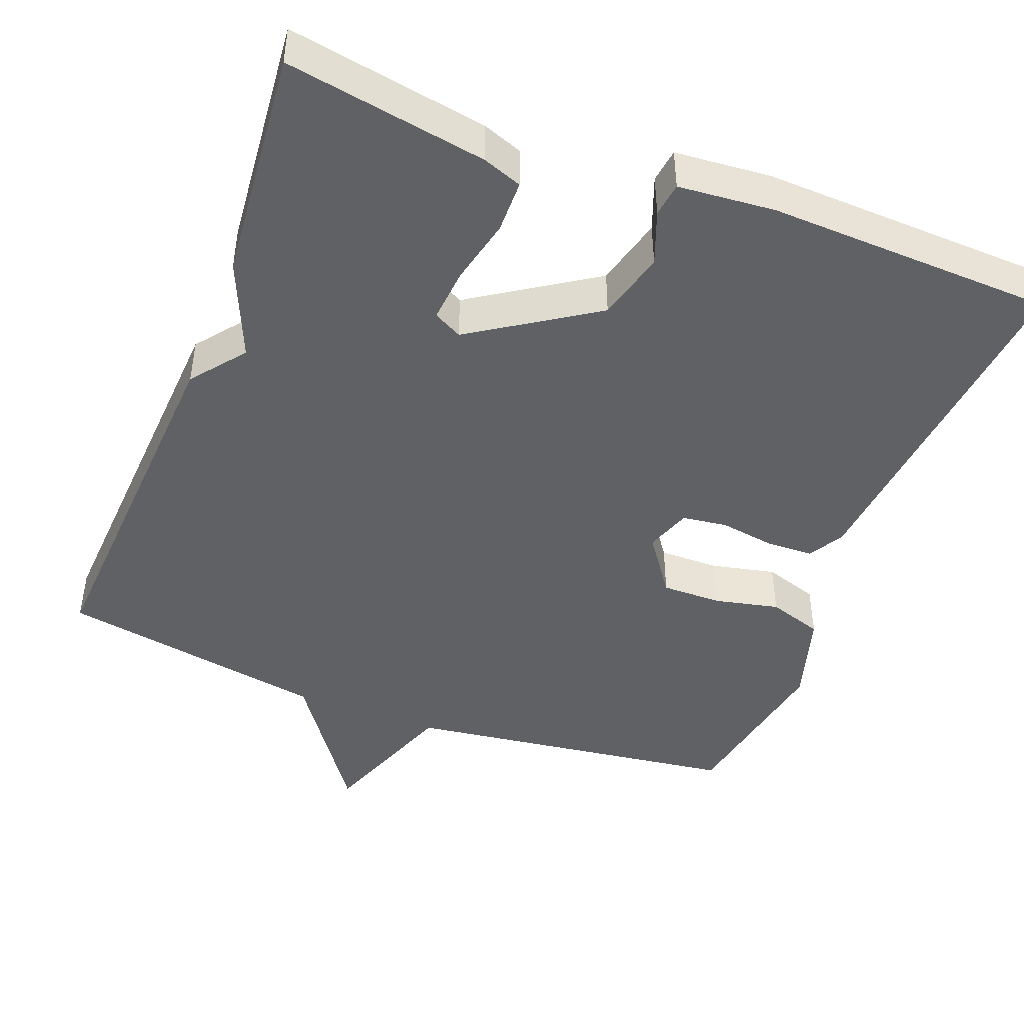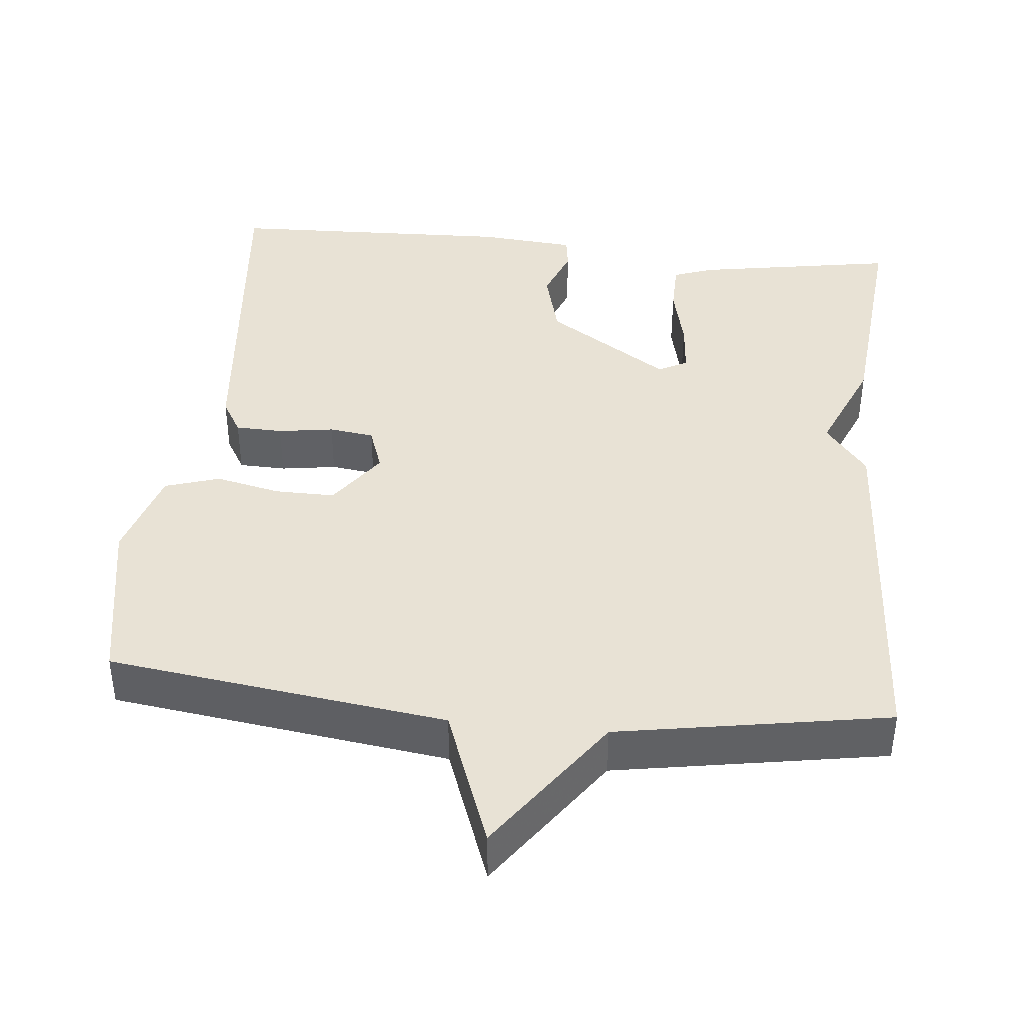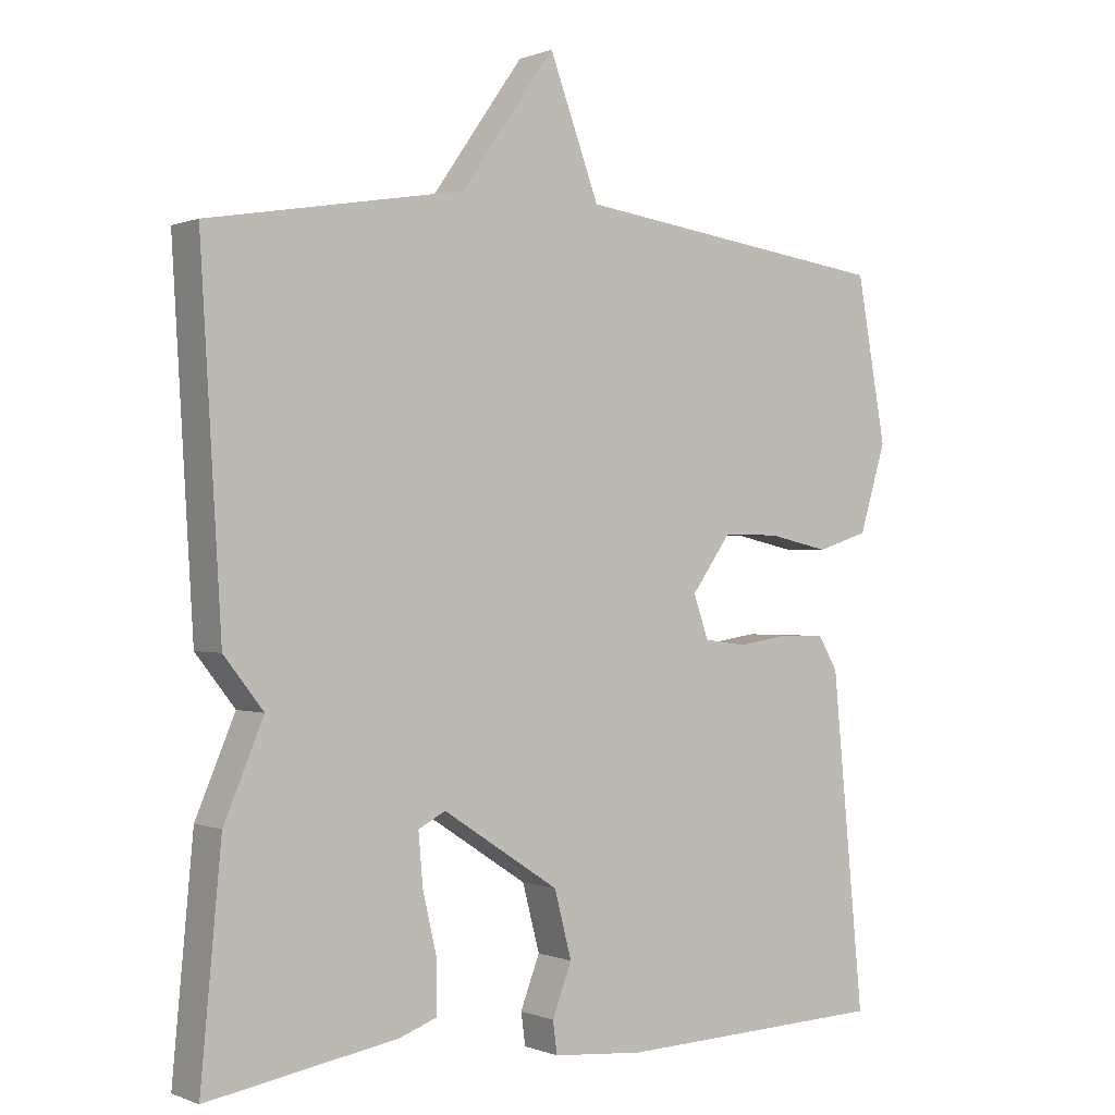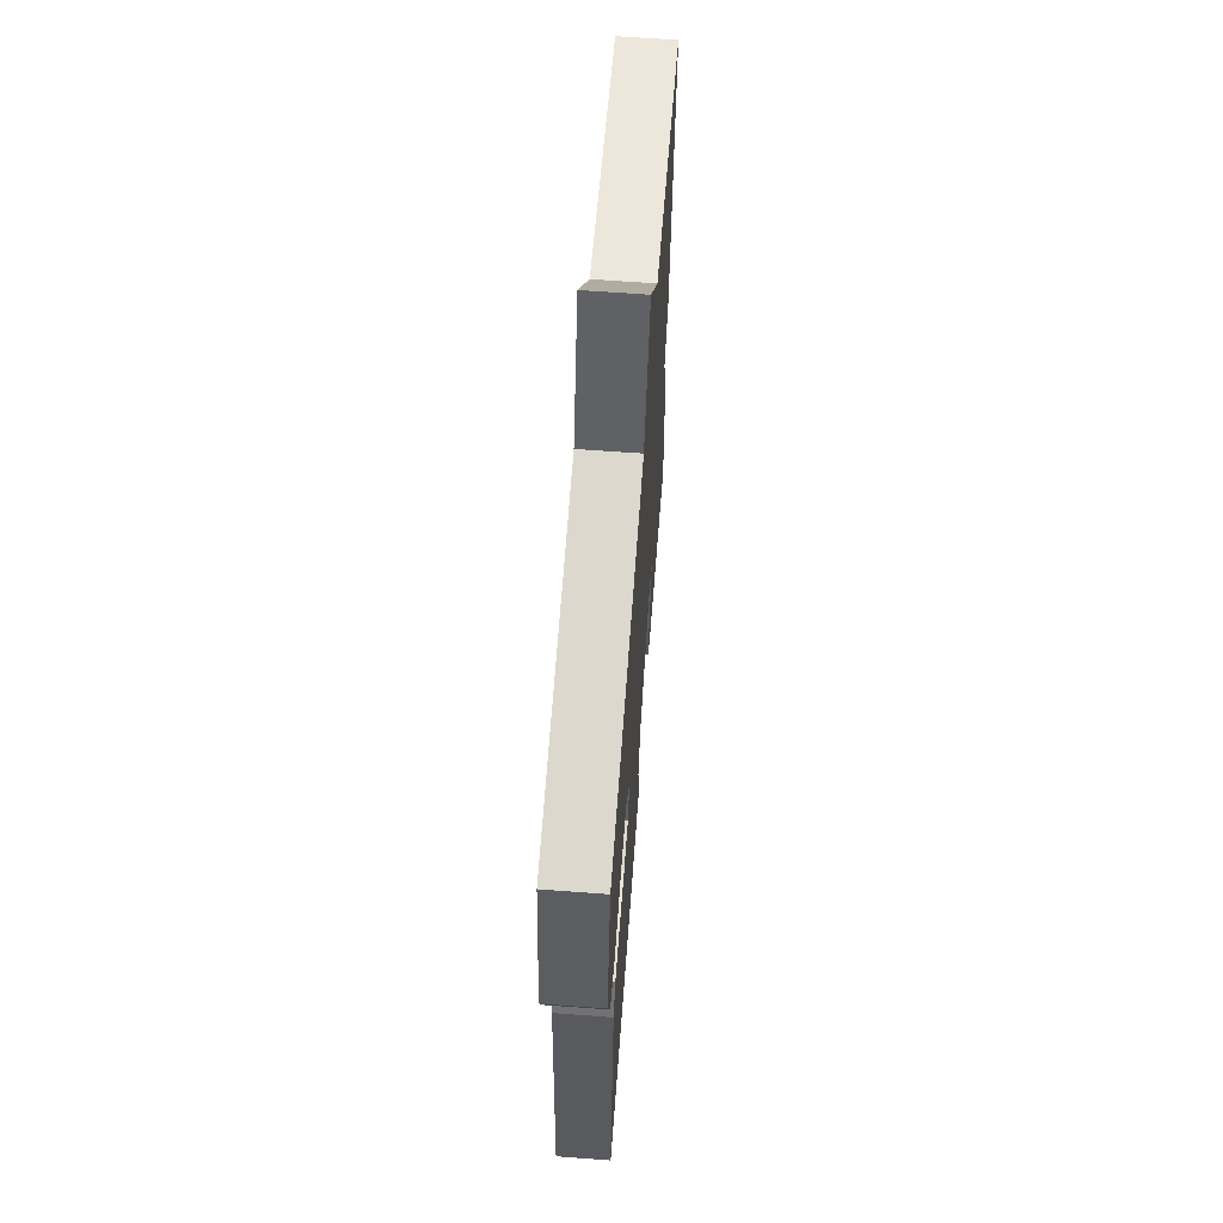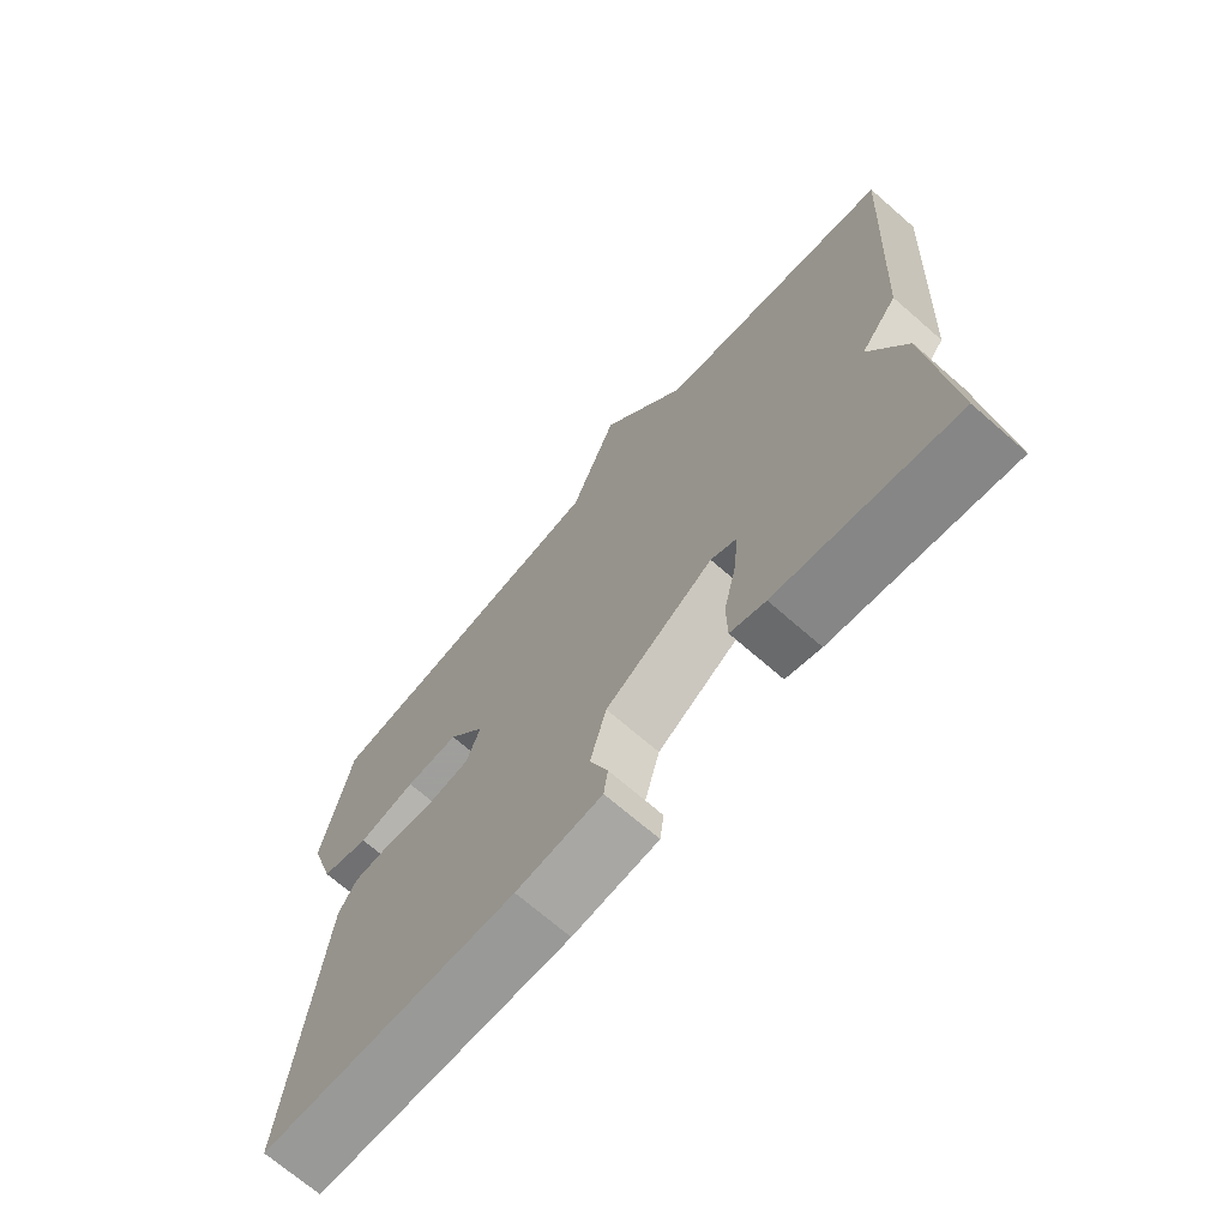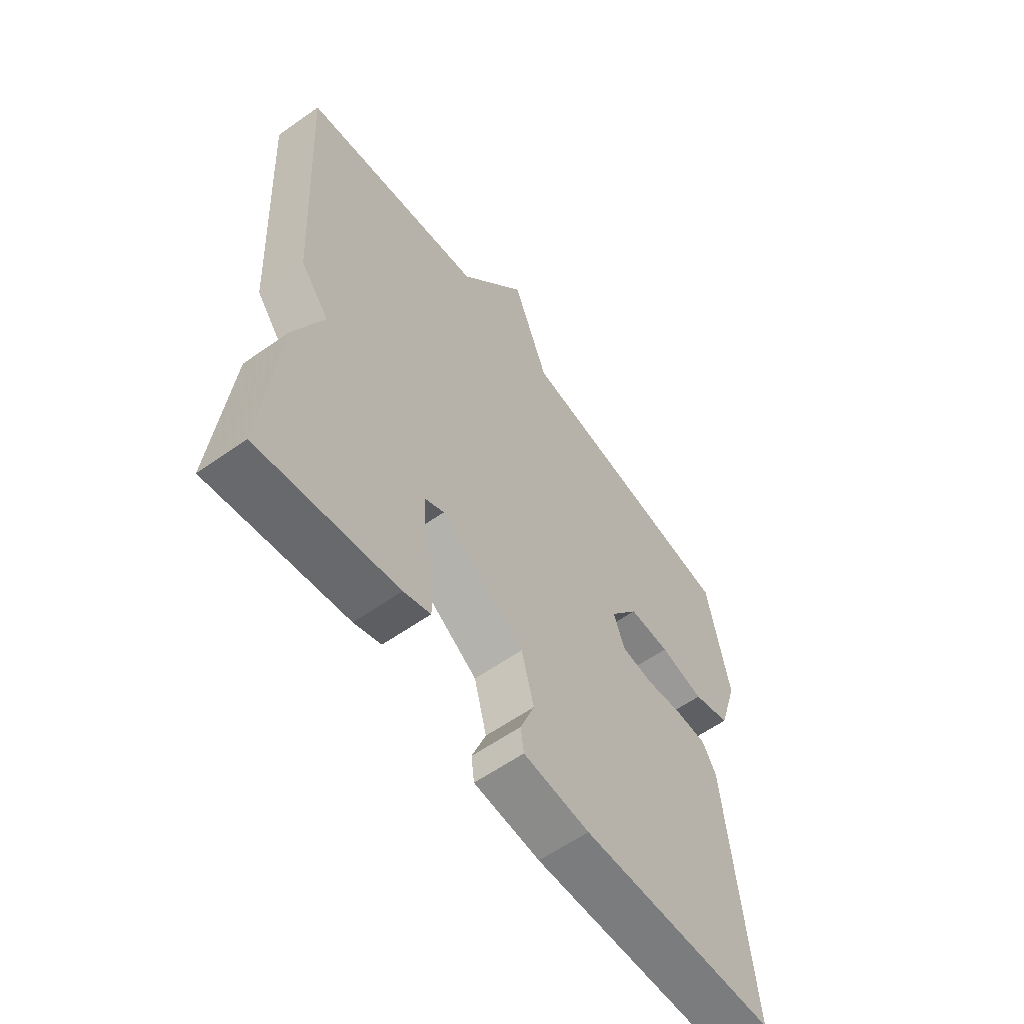
<metadata>
{"format":"obj","ext":"obj","renderer":"f3d","projection":"perspective","resolution":1024,"background":"white","views":[{"elev":-45.4,"azim":158.9,"up":"+Y"},{"elev":40.7,"azim":5.7,"up":"+Y"},{"elev":0.1,"azim":144.7,"up":"+Z"},{"elev":64.4,"azim":-85.7,"up":"+Z"},{"elev":-70.5,"azim":49.0,"up":"+Z"},{"elev":-60.1,"azim":125.8,"up":"+Z"}]}
</metadata>
<code>
v -0.5 0.07 0.5
v -0.056 0.07 0.561
v 0.013 0.07 0.747
v 0.144 0.07 0.561
v 0.5 0.07 0.5
v 0.471 0.07 0.009
v 0.416 0.07 -0.061
v 0.471 0.07 -0.191
v 0.5 0.07 -0.5
v 0.235 0.07 -0.455
v 0.183 0.07 -0.436
v 0.182 0.07 -0.366
v 0.202 0.07 -0.279
v 0.208 0.07 -0.208
v 0.17 0.07 -0.188
v 0.008 0.07 -0.294
v -0.016 0.07 -0.386
v 0.011 0.07 -0.457
v 0.005 0.07 -0.502
v -0.122 0.07 -0.513
v -0.5 0.07 -0.5
v -0.455 0.07 -0.035
v -0.428 0.07 0.011
v -0.366 0.07 0.013
v -0.293 0.07 0.002
v -0.234 0.07 0.01
v -0.213 0.07 0.07
v -0.268 0.07 0.147
v -0.347 0.07 0.146
v -0.432 0.07 0.127
v -0.504 0.07 0.15
v -0.541 0.07 0.272
v -0.5 0 0.5
v -0.056 0 0.561
v 0.013 0 0.747
v 0.144 0 0.561
v 0.5 0 0.5
v 0.471 0 0.009
v 0.416 0 -0.061
v 0.471 0 -0.191
v 0.5 0 -0.5
v 0.235 0 -0.455
v 0.183 0 -0.436
v 0.182 0 -0.366
v 0.202 0 -0.279
v 0.208 0 -0.208
v 0.17 0 -0.188
v 0.008 0 -0.294
v -0.016 0 -0.386
v 0.011 0 -0.457
v 0.005 0 -0.502
v -0.122 0 -0.513
v -0.5 0 -0.5
v -0.455 0 -0.035
v -0.428 0 0.011
v -0.366 0 0.013
v -0.293 0 0.002
v -0.234 0 0.01
v -0.213 0 0.07
v -0.268 0 0.147
v -0.347 0 0.146
v -0.432 0 0.127
v -0.504 0 0.15
v -0.541 0 0.272
f 32 1 2
f 31 32 2
f 30 31 2
f 29 30 2
f 28 29 2
f 27 28 2
f 23 24 25
f 22 23 25
f 21 22 25
f 20 21 25
f 19 20 25
f 18 19 25
f 17 18 25
f 16 17 25 26
f 15 16 26 27
f 11 12 13
f 10 11 13
f 9 10 13
f 8 9 13
f 7 8 13
f 7 13 14
f 15 27 2
f 14 15 2
f 7 14 2
f 6 7 2
f 5 6 2
f 4 5 2
f 2 3 4
f 34 33 64
f 34 64 63
f 34 63 62
f 34 62 61
f 34 61 60
f 34 60 59
f 57 56 55
f 57 55 54
f 57 54 53
f 57 53 52
f 57 52 51
f 57 51 50
f 57 50 49
f 58 57 49 48
f 59 58 48 47
f 45 44 43
f 45 43 42
f 45 42 41
f 45 41 40
f 45 40 39
f 46 45 39
f 34 59 47
f 34 47 46
f 34 46 39
f 34 39 38
f 34 38 37
f 34 37 36
f 36 35 34
f 1 33 34 2
f 2 34 35 3
f 3 35 36 4
f 4 36 37 5
f 5 37 38 6
f 6 38 39 7
f 7 39 40 8
f 8 40 41 9
f 9 41 42 10
f 10 42 43 11
f 11 43 44 12
f 12 44 45 13
f 13 45 46 14
f 14 46 47 15
f 15 47 48 16
f 16 48 49 17
f 17 49 50 18
f 18 50 51 19
f 19 51 52 20
f 20 52 53 21
f 21 53 54 22
f 22 54 55 23
f 23 55 56 24
f 24 56 57 25
f 25 57 58 26
f 26 58 59 27
f 27 59 60 28
f 28 60 61 29
f 29 61 62 30
f 30 62 63 31
f 31 63 64 32
f 32 64 33 1

</code>
